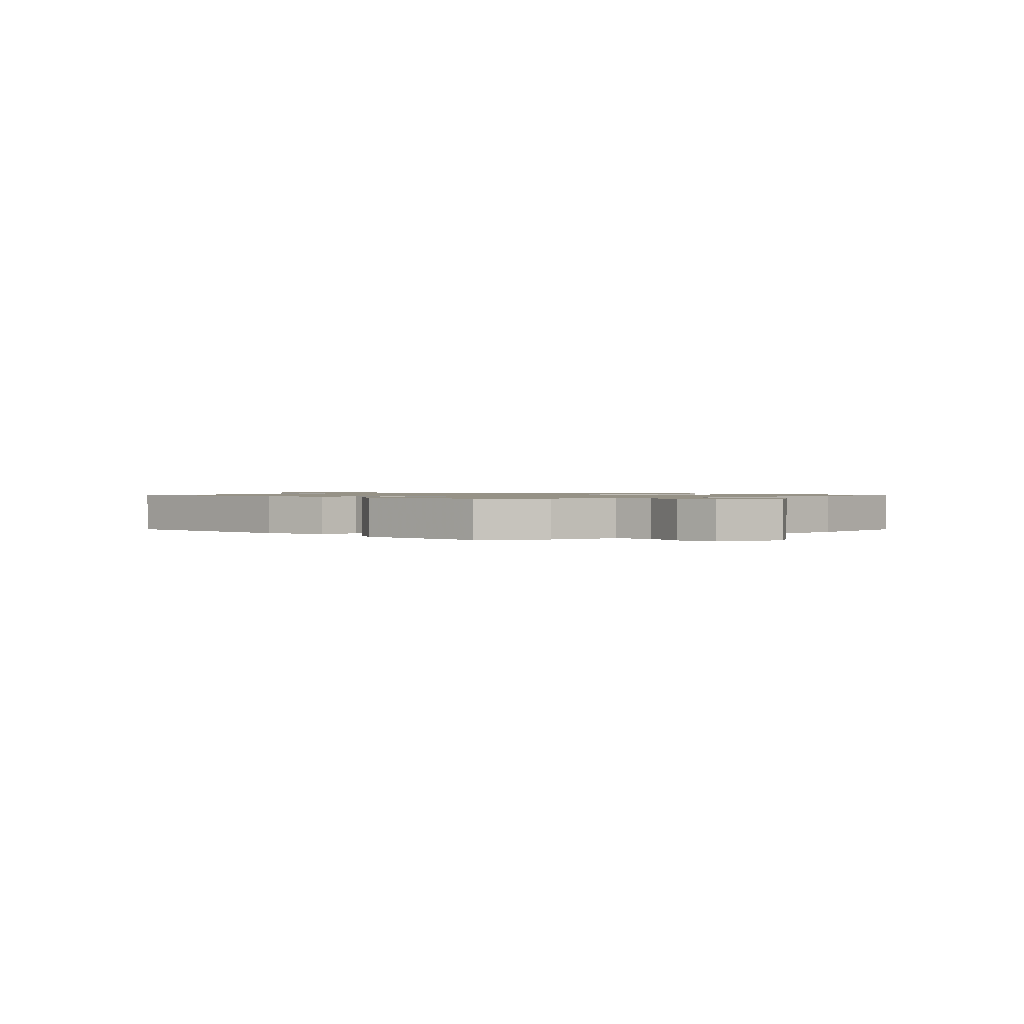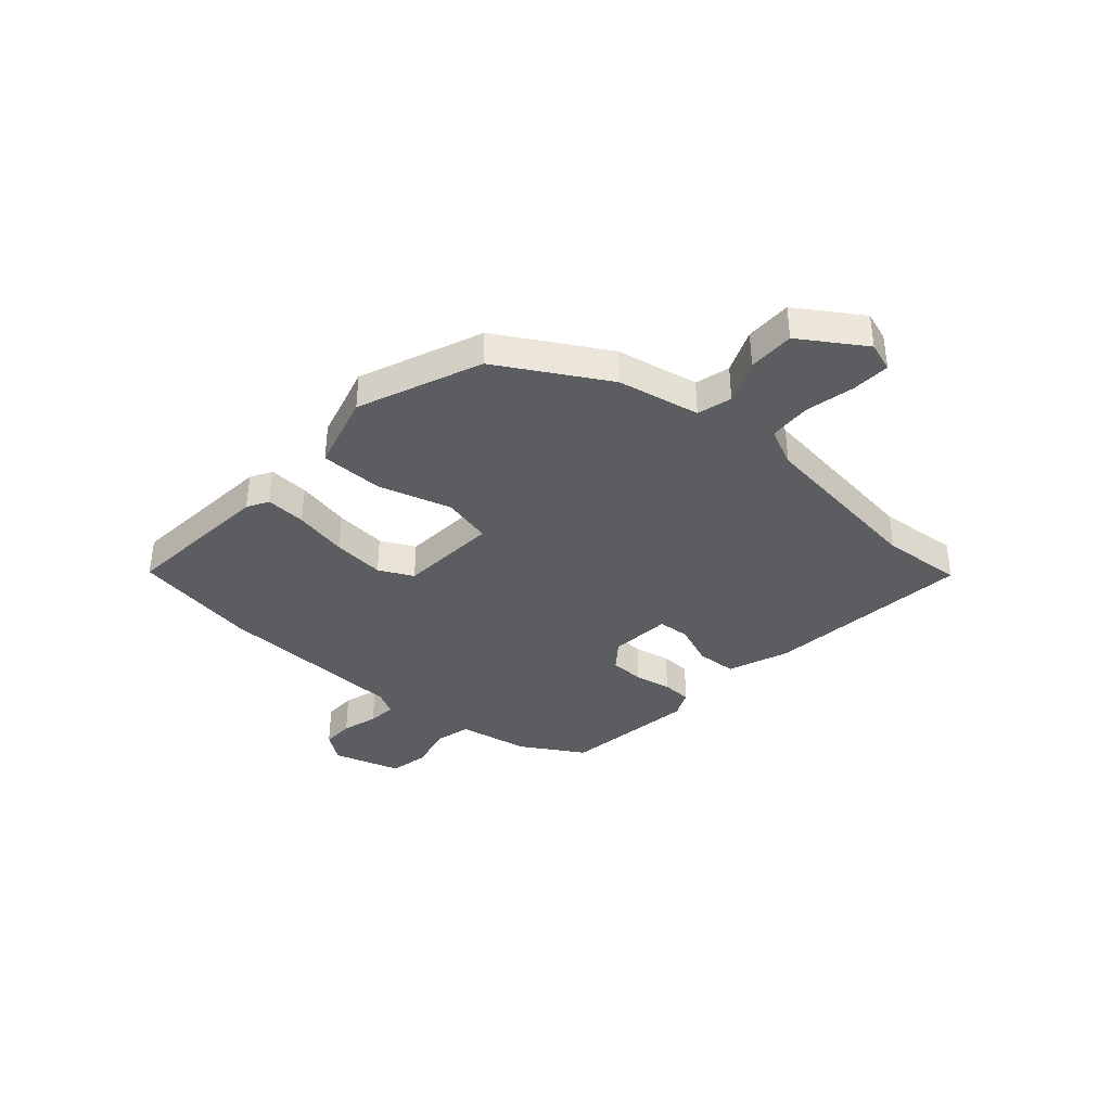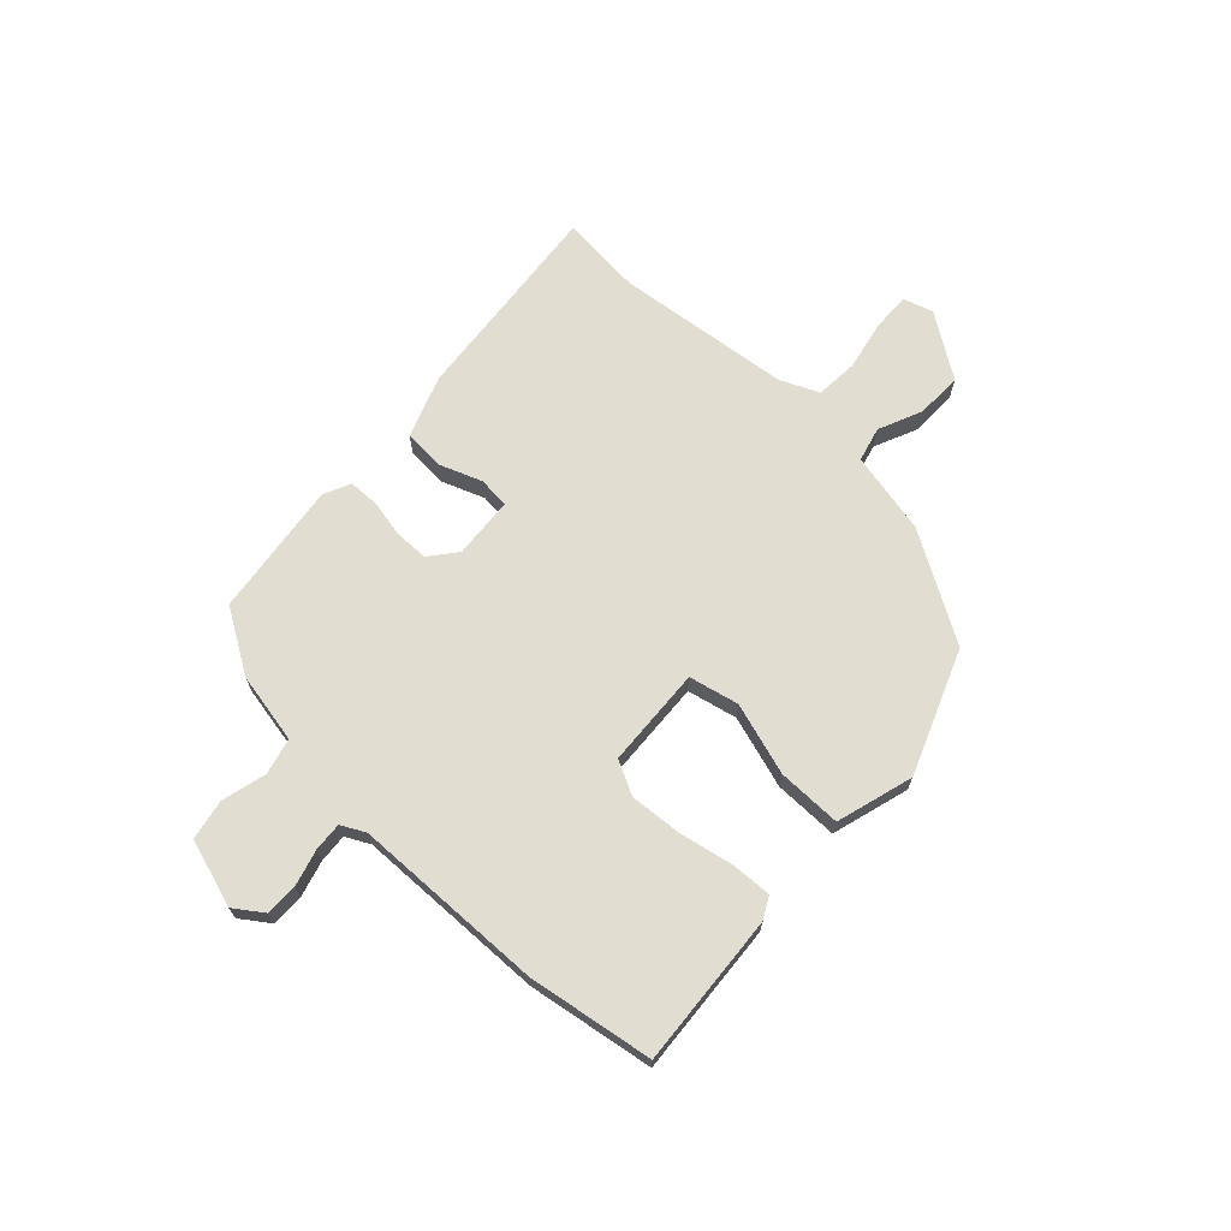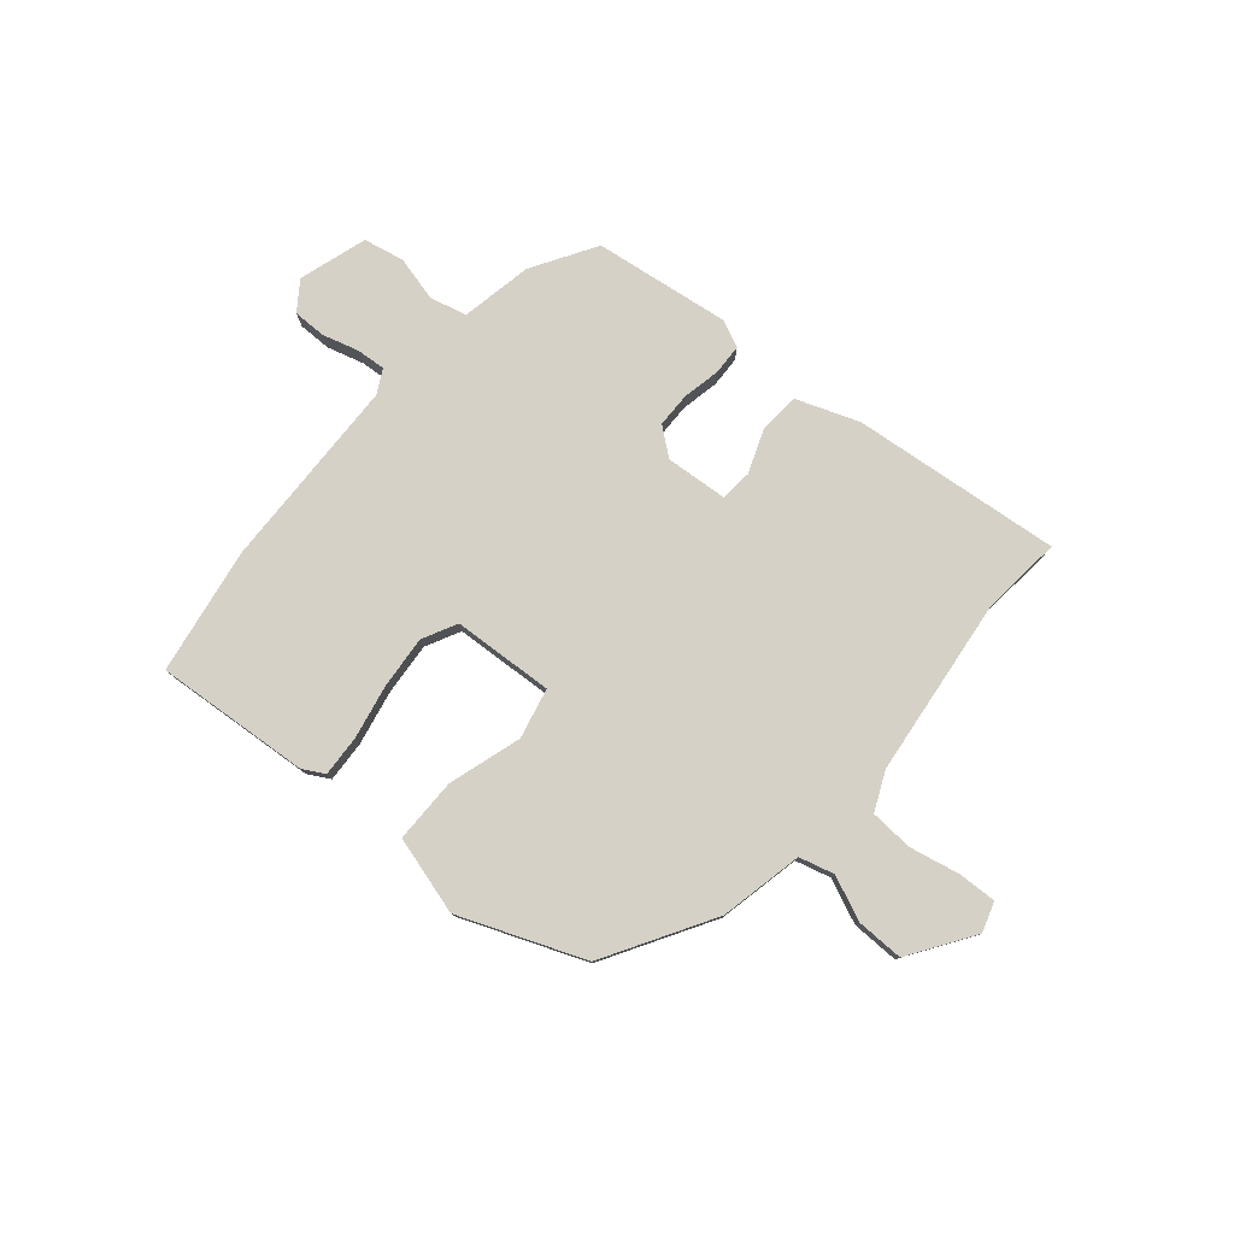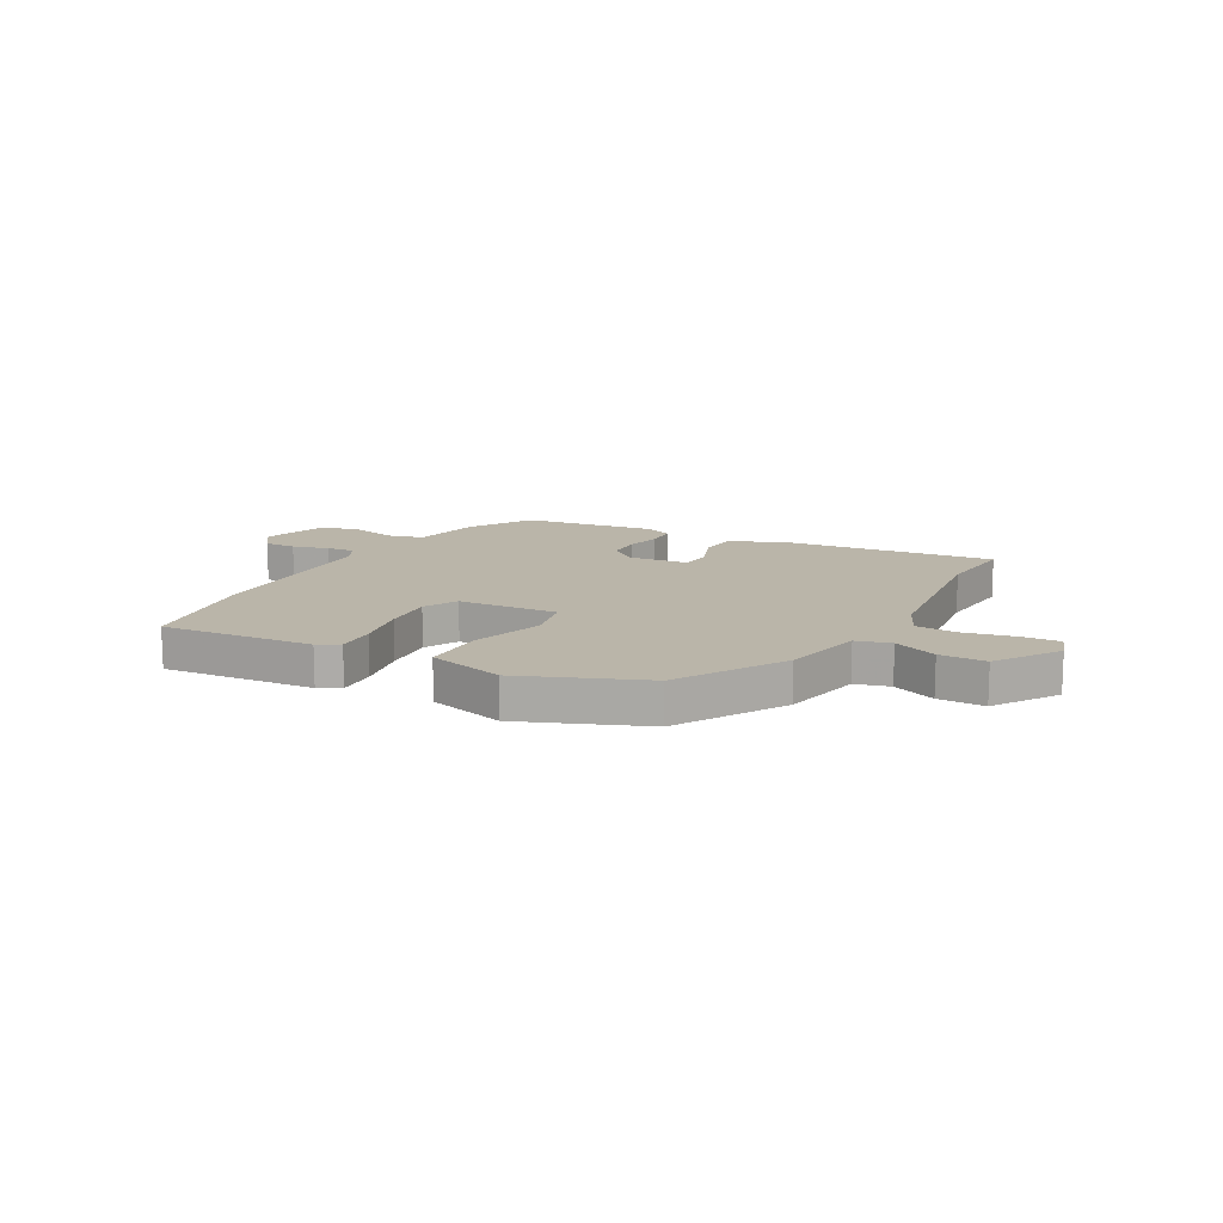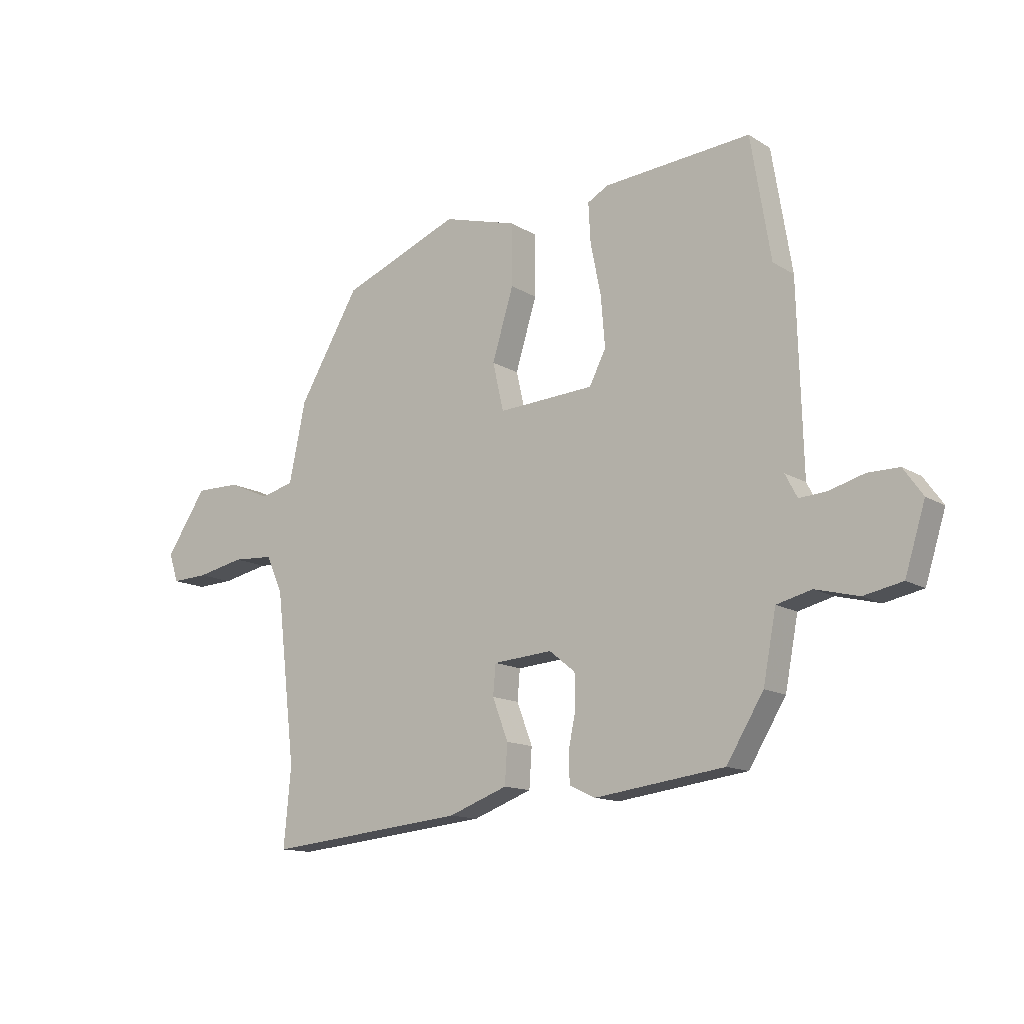
<metadata>
{"format":"obj","ext":"obj","renderer":"f3d","projection":"perspective","resolution":1024,"background":"white","views":[{"elev":1.1,"azim":-131.4,"up":"+Y"},{"elev":-37.2,"azim":48.0,"up":"+Y"},{"elev":68.5,"azim":-46.7,"up":"+Y"},{"elev":78.8,"azim":40.3,"up":"+Y"},{"elev":13.5,"azim":28.6,"up":"+Y"},{"elev":-13.4,"azim":-143.5,"up":"+Z"}]}
</metadata>
<code>
v 0.365 0.07 0.447
v 0.482 0.07 0.249
v 0.514 0.07 0.097
v 0.578 0.07 0.08
v 0.659 0.07 0.115
v 0.745 0.07 0.116
v 0.823 0.07 -0.001
v 0.805 0.07 -0.056
v 0.734 0.07 -0.053
v 0.643 0.07 -0.034
v 0.564 0.07 -0.039
v 0.532 0.07 -0.11
v 0.494 0.07 -0.436
v 0.508 0.07 -0.586
v 0.124 0.07 -0.547
v 0.01 0.07 -0.505
v 0.005 0.07 -0.43
v 0.035 0.07 -0.351
v 0.03 0.07 -0.293
v -0.084 0.07 -0.284
v -0.134 0.07 -0.324
v -0.135 0.07 -0.388
v -0.121 0.07 -0.456
v -0.123 0.07 -0.512
v -0.173 0.07 -0.535
v -0.422 0.07 -0.502
v -0.493 0.07 -0.386
v -0.518 0.07 -0.255
v -0.585 0.07 -0.238
v -0.668 0.07 -0.259
v -0.742 0.07 -0.244
v -0.781 0.07 -0.119
v -0.744 0.07 -0.067
v -0.684 0.07 -0.067
v -0.617 0.07 -0.086
v -0.564 0.07 -0.09
v -0.541 0.07 -0.046
v -0.531 0.07 0.309
v -0.493 0.07 0.541
v -0.21 0.07 0.519
v -0.17 0.07 0.497
v -0.174 0.07 0.422
v -0.194 0.07 0.322
v -0.202 0.07 0.226
v -0.17 0.07 0.163
v 0.015 0.07 0.152
v 0.036 0.07 0.244
v -0.005 0.07 0.378
v -0.005 0.07 0.496
v 0.138 0.07 0.537
v 0.365 0 0.447
v 0.482 0 0.249
v 0.514 0 0.097
v 0.578 0 0.08
v 0.659 0 0.115
v 0.745 0 0.116
v 0.823 0 -0.001
v 0.805 0 -0.056
v 0.734 0 -0.053
v 0.643 0 -0.034
v 0.564 0 -0.039
v 0.532 0 -0.11
v 0.494 0 -0.436
v 0.508 0 -0.586
v 0.124 0 -0.547
v 0.01 0 -0.505
v 0.005 0 -0.43
v 0.035 0 -0.351
v 0.03 0 -0.293
v -0.084 0 -0.284
v -0.134 0 -0.324
v -0.135 0 -0.388
v -0.121 0 -0.456
v -0.123 0 -0.512
v -0.173 0 -0.535
v -0.422 0 -0.502
v -0.493 0 -0.386
v -0.518 0 -0.255
v -0.585 0 -0.238
v -0.668 0 -0.259
v -0.742 0 -0.244
v -0.781 0 -0.119
v -0.744 0 -0.067
v -0.684 0 -0.067
v -0.617 0 -0.086
v -0.564 0 -0.09
v -0.541 0 -0.046
v -0.531 0 0.309
v -0.493 0 0.541
v -0.21 0 0.519
v -0.17 0 0.497
v -0.174 0 0.422
v -0.194 0 0.322
v -0.202 0 0.226
v -0.17 0 0.163
v 0.015 0 0.152
v 0.036 0 0.244
v -0.005 0 0.378
v -0.005 0 0.496
v 0.138 0 0.537
f 1 2 3
f 50 1 3
f 49 50 3
f 48 49 3
f 47 48 3
f 46 47 3
f 45 46 3 4
f 41 42 43
f 40 41 43
f 39 40 43
f 38 39 43
f 37 38 43
f 36 37 43 44
f 33 34 35
f 32 33 35
f 31 32 35
f 30 31 35
f 29 30 35
f 28 29 35 36
f 26 27 28
f 25 26 28
f 24 25 28
f 23 24 28
f 22 23 28
f 36 44 45
f 28 36 45
f 22 28 45
f 21 22 45
f 16 17 18
f 15 16 18
f 14 15 18
f 13 14 18
f 12 13 18 19
f 11 12 19 20
f 8 9 10
f 7 8 10
f 6 7 10
f 5 6 10
f 4 5 10
f 4 10 11
f 45 4 11 20
f 20 21 45
f 53 52 51
f 53 51 100
f 53 100 99
f 53 99 98
f 53 98 97
f 53 97 96
f 54 53 96 95
f 93 92 91
f 93 91 90
f 93 90 89
f 93 89 88
f 93 88 87
f 94 93 87 86
f 85 84 83
f 85 83 82
f 85 82 81
f 85 81 80
f 85 80 79
f 86 85 79 78
f 78 77 76
f 78 76 75
f 78 75 74
f 78 74 73
f 78 73 72
f 95 94 86
f 95 86 78
f 95 78 72
f 95 72 71
f 68 67 66
f 68 66 65
f 68 65 64
f 68 64 63
f 69 68 63 62
f 70 69 62 61
f 60 59 58
f 60 58 57
f 60 57 56
f 60 56 55
f 60 55 54
f 61 60 54
f 70 61 54 95
f 95 71 70
f 1 51 52 2
f 2 52 53 3
f 3 53 54 4
f 4 54 55 5
f 5 55 56 6
f 6 56 57 7
f 7 57 58 8
f 8 58 59 9
f 9 59 60 10
f 10 60 61 11
f 11 61 62 12
f 12 62 63 13
f 13 63 64 14
f 14 64 65 15
f 15 65 66 16
f 16 66 67 17
f 17 67 68 18
f 18 68 69 19
f 19 69 70 20
f 20 70 71 21
f 21 71 72 22
f 22 72 73 23
f 23 73 74 24
f 24 74 75 25
f 25 75 76 26
f 26 76 77 27
f 27 77 78 28
f 28 78 79 29
f 29 79 80 30
f 30 80 81 31
f 31 81 82 32
f 32 82 83 33
f 33 83 84 34
f 34 84 85 35
f 35 85 86 36
f 36 86 87 37
f 37 87 88 38
f 38 88 89 39
f 39 89 90 40
f 40 90 91 41
f 41 91 92 42
f 42 92 93 43
f 43 93 94 44
f 44 94 95 45
f 45 95 96 46
f 46 96 97 47
f 47 97 98 48
f 48 98 99 49
f 49 99 100 50
f 50 100 51 1

</code>
